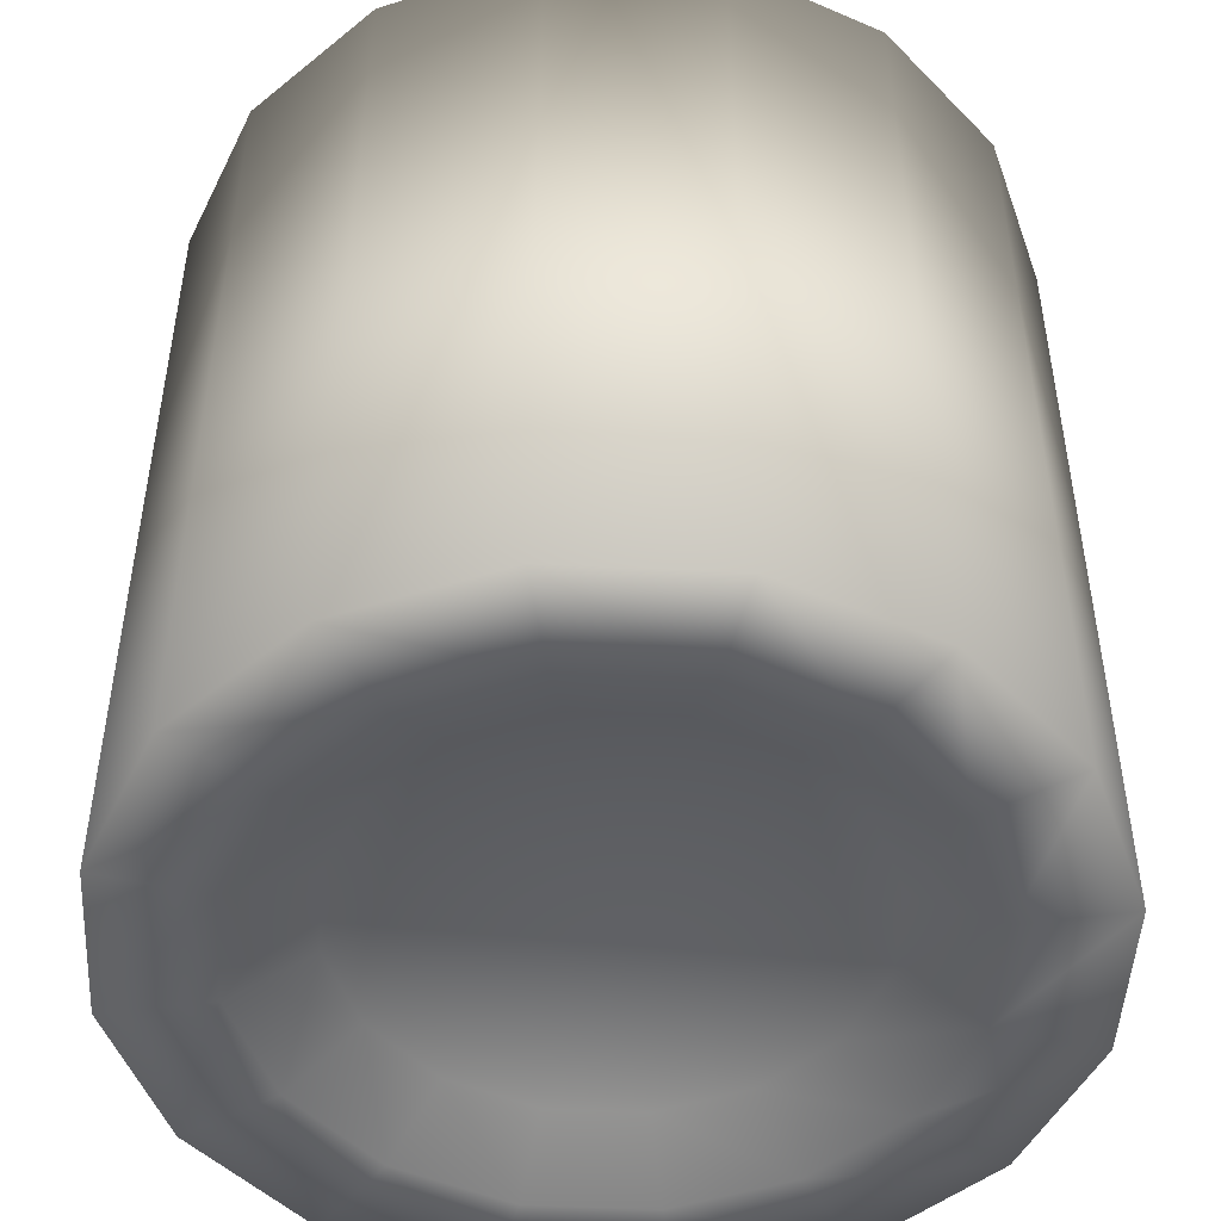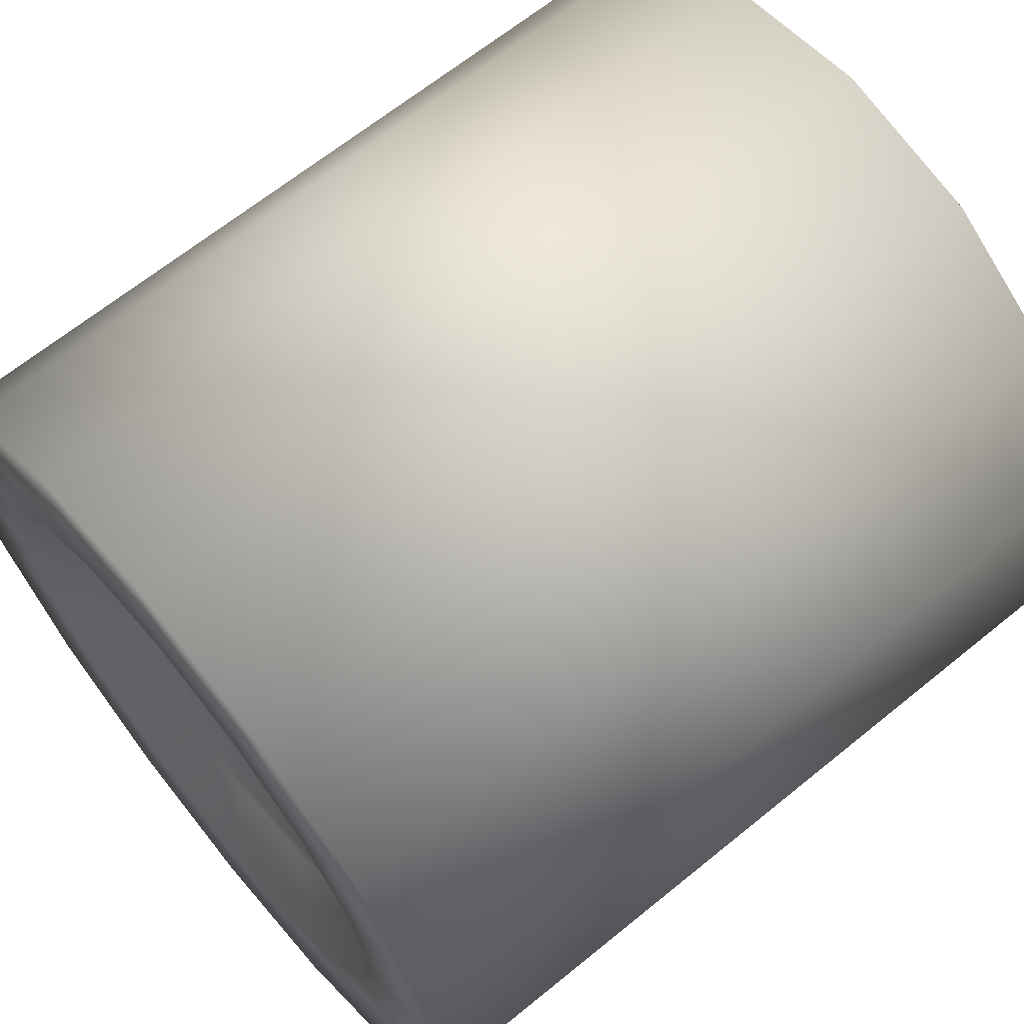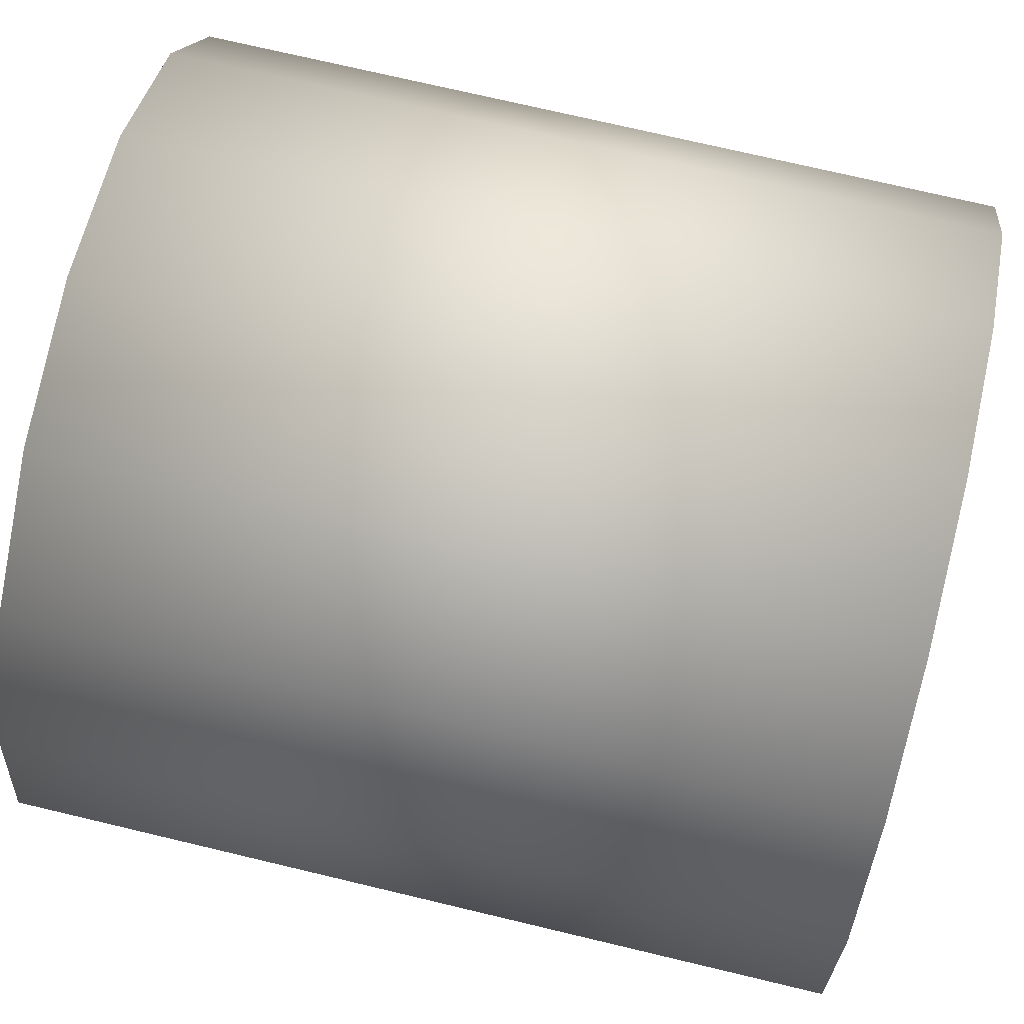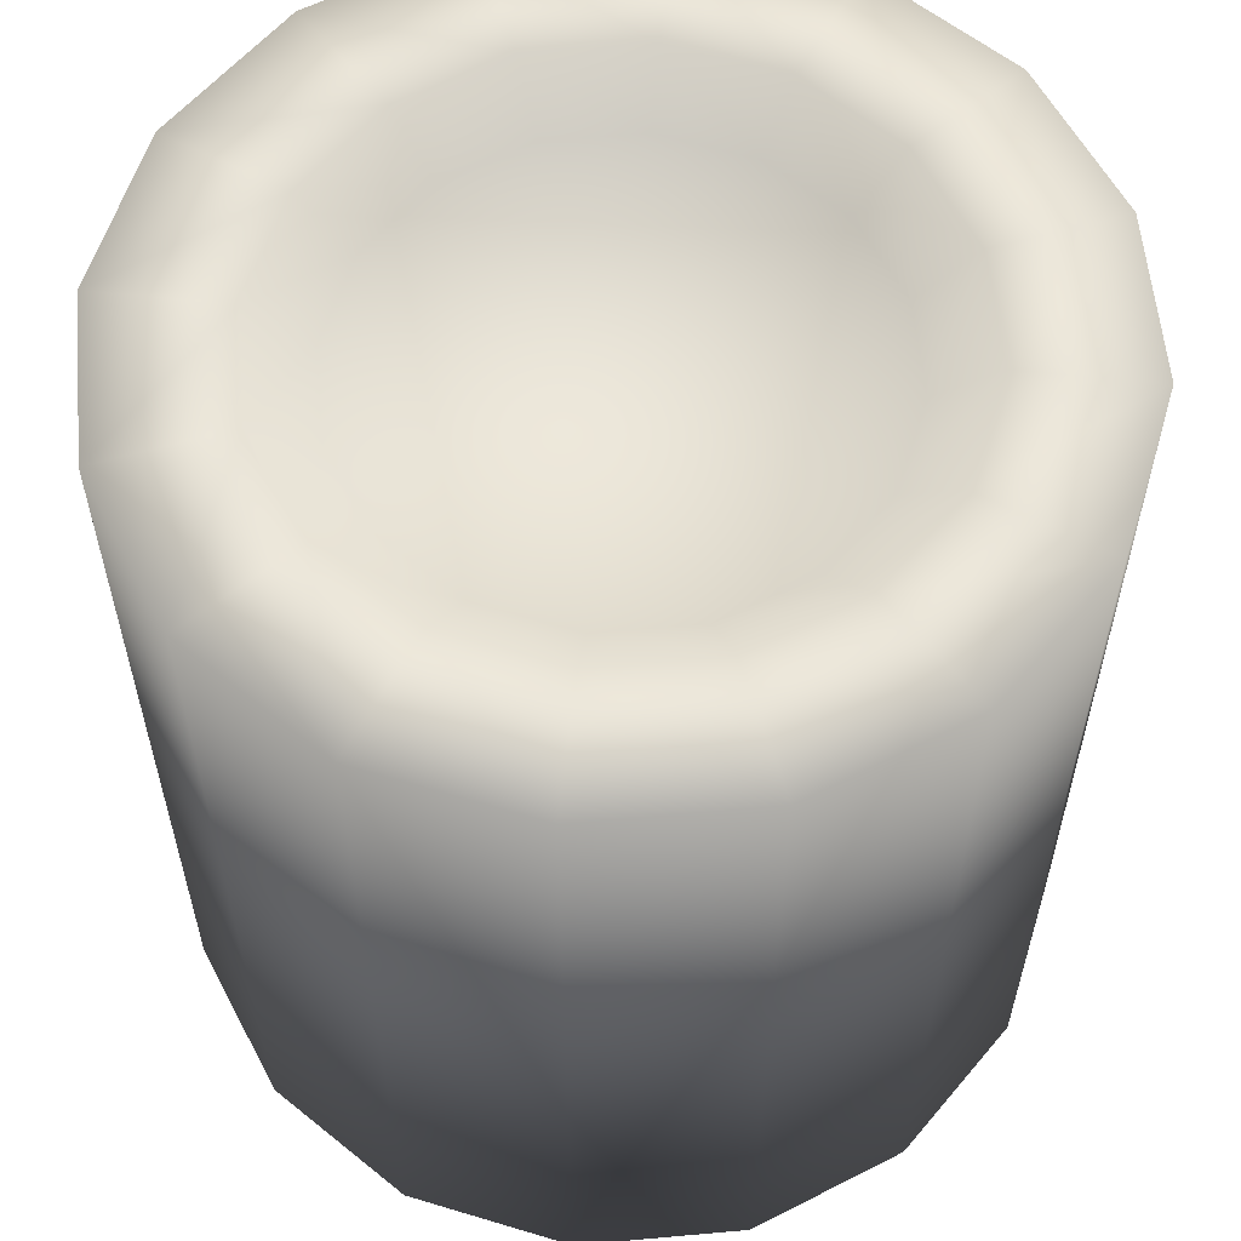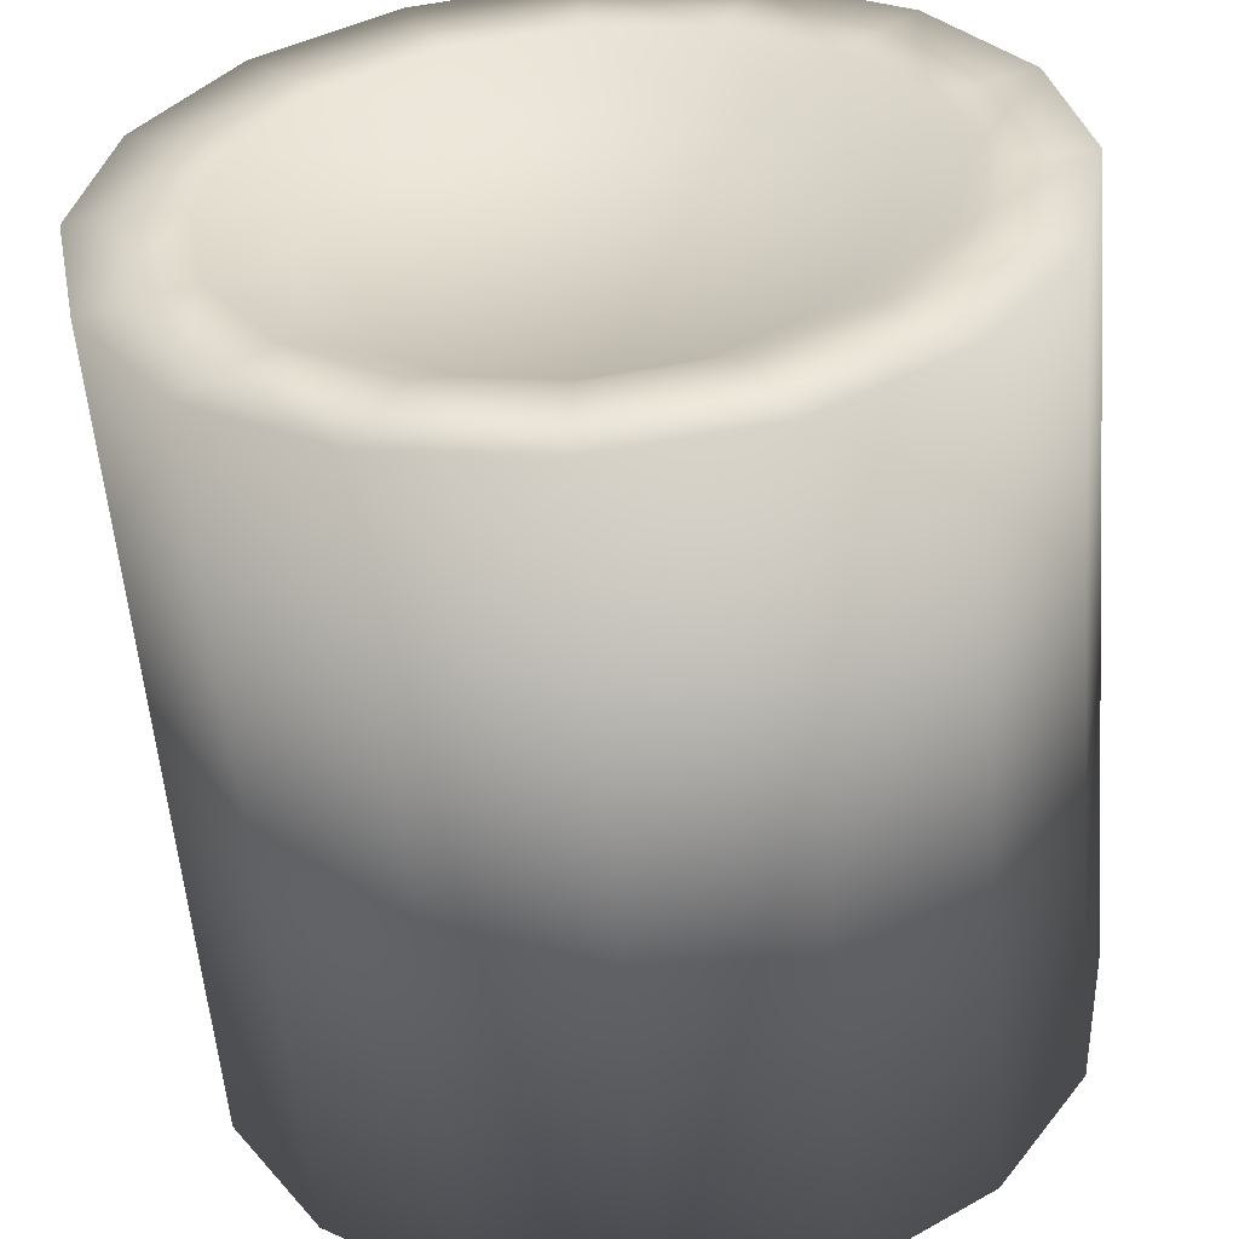
<metadata>
{"format":"obj","ext":"obj","renderer":"f3d","projection":"perspective","resolution":1024,"background":"white","views":[{"elev":-48.5,"azim":30.7,"up":"+Z"},{"elev":65.8,"azim":50.7,"up":"+Y"},{"elev":73.0,"azim":103.4,"up":"+Y"},{"elev":59.0,"azim":163.5,"up":"+Z"},{"elev":-55.9,"azim":-175.4,"up":"+Y"}]}
</metadata>
<code>
o cylinder1
v 1 5.776e-17 1
v 0.9239 -0.3827 1
v 0.7071 -0.7071 1
v 0.3827 -0.9239 1
v 6.123e-17 -1 1
v -0.3827 -0.9239 1
v -0.7071 -0.7071 1
v -0.9239 -0.3827 1
v -1 -6.47e-17 1
v -0.9239 0.3827 1
v -0.7071 0.7071 1
v -0.3827 0.9239 1
v -1.837e-16 1 1
v 0.3827 0.9239 1
v 0.7071 0.7071 1
v 0.9239 0.3827 1
v 1 -6.47e-17 -1
v 0.9239 -0.3827 -1
v 0.7071 -0.7071 -1
v 0.3827 -0.9239 -1
v 6.123e-17 -1 -1
v -0.3827 -0.9239 -1
v -0.7071 -0.7071 -1
v -0.9239 -0.3827 -1
v -1 -1.872e-16 -1
v -0.9239 0.3827 -1
v -0.7071 0.7071 -1
v -0.3827 0.9239 -1
v -1.837e-16 1 -1
v 0.3827 0.9239 -1
v 0.7071 0.7071 -1
v 0.9239 0.3827 -1
v 0.7004 1.537e-17 1
v 0.6471 -0.268 1
v 0.4953 -0.4953 1
v 0.268 -0.6471 1
v 6.123e-17 -0.7004 1
v -0.268 -0.6471 1
v -0.4953 -0.4953 1
v -0.6471 -0.268 1
v -0.7004 -1.383e-17 1
v -0.6471 0.268 1
v -0.4953 0.4953 1
v -0.268 0.6471 1
v -1.625e-16 0.7004 1
v 0.268 0.6471 1
v 0.4953 0.4953 1
v 0.6471 0.268 1
v 0.5659 -1.144e-16 0.893
v 0.5229 -0.2166 0.893
v 0.4002 -0.4002 0.893
v 0.2166 -0.5229 0.893
v 3.637e-17 -0.5659 0.893
v -0.2166 -0.5229 0.893
v -0.4002 -0.4002 0.893
v -0.5229 -0.2166 0.893
v -0.5659 -5.086e-17 0.893
v -0.5229 0.2166 0.893
v -0.4002 0.4002 0.893
v -0.2166 0.5229 0.893
v -1.271e-16 0.5659 0.893
v 0.2166 0.5229 0.893
v 0.4002 0.4002 0.893
v 0.5229 0.2166 0.893
v 0.75 -5.409e-17 -1
v 0.6929 -0.287 -1
v 0.5303 -0.5303 -1
v 0.287 -0.6929 -1
v 5.062e-17 -0.75 -1
v -0.287 -0.6929 -1
v -0.5303 -0.5303 -1
v -0.6929 -0.287 -1
v -0.75 -1.624e-16 -1
v -0.6929 0.287 -1
v -0.5303 0.5303 -1
v -0.287 0.6929 -1
v -1.625e-16 0.75 -1
v 0.287 0.6929 -1
v 0.5303 0.5303 -1
v 0.6929 0.287 -1
v 0.5625 -3.552e-17 -0.9
v 0.5197 -0.2153 -0.9
v 0.3977 -0.3977 -0.9
v 0.2153 -0.5197 -0.9
v 1.369e-17 -0.5625 -0.9
v -0.2153 -0.5197 -0.9
v -0.3977 -0.3977 -0.9
v -0.5197 -0.2153 -0.9
v -0.5625 -1.253e-16 -0.9
v -0.5197 0.2153 -0.9
v -0.3977 0.3977 -0.9
v -0.2153 0.5197 -0.9
v -1.384e-16 0.5625 -0.9
v 0.2153 0.5197 -0.9
v 0.3977 0.3977 -0.9
v 0.5197 0.2153 -0.9
g cylinder1_tire
f 1 33 34 2
f 2 34 35 3
f 3 35 36 4
f 4 36 37 5
f 5 37 38 6
f 6 38 39 7
f 7 39 40 8
f 8 40 41 9
f 9 41 42 10
f 10 42 43 11
f 11 43 44 12
f 12 44 45 13
f 13 45 46 14
f 14 46 47 15
f 15 47 48 16
f 16 48 33 1
f 17 65 80 32
f 18 66 65 17
f 19 67 66 18
f 20 68 67 19
f 21 69 68 20
f 22 70 69 21
f 23 71 70 22
f 24 72 71 23
f 25 73 72 24
f 26 74 73 25
f 27 75 74 26
f 28 76 75 27
f 29 77 76 28
f 30 78 77 29
f 31 79 78 30
f 32 80 79 31
f 33 49 50 34
f 34 50 51 35
f 35 51 52 36
f 36 52 53 37
f 37 53 54 38
f 38 54 55 39
f 39 55 56 40
f 40 56 57 41
f 41 57 58 42
f 42 58 59 43
f 43 59 60 44
f 44 60 61 45
f 45 61 62 46
f 46 62 63 47
f 47 63 64 48
f 48 64 49 33
f 49 64 63 62 61 60 59 58 57 56 55 54 53 52 51 50
f 65 81 96 80
f 66 82 81 65
f 67 83 82 66
f 68 84 83 67
f 69 85 84 68
f 70 86 85 69
f 71 87 86 70
f 72 88 87 71
f 73 89 88 72
f 74 90 89 73
f 75 91 90 74
f 76 92 91 75
f 77 93 92 76
f 78 94 93 77
f 79 95 94 78
f 80 96 95 79
f 82 83 84 85 86 87 88 89 90 91 92 93 94 95 96 81
g cylinder1_tire2
f 1 17 32 16
f 2 18 17 1
f 3 19 18 2
f 4 20 19 3
f 5 21 20 4
f 6 22 21 5
f 7 23 22 6
f 8 24 23 7
f 9 25 24 8
f 10 26 25 9
f 11 27 26 10
f 12 28 27 11
f 13 29 28 12
f 14 30 29 13
f 15 31 30 14
f 16 32 31 15

</code>
